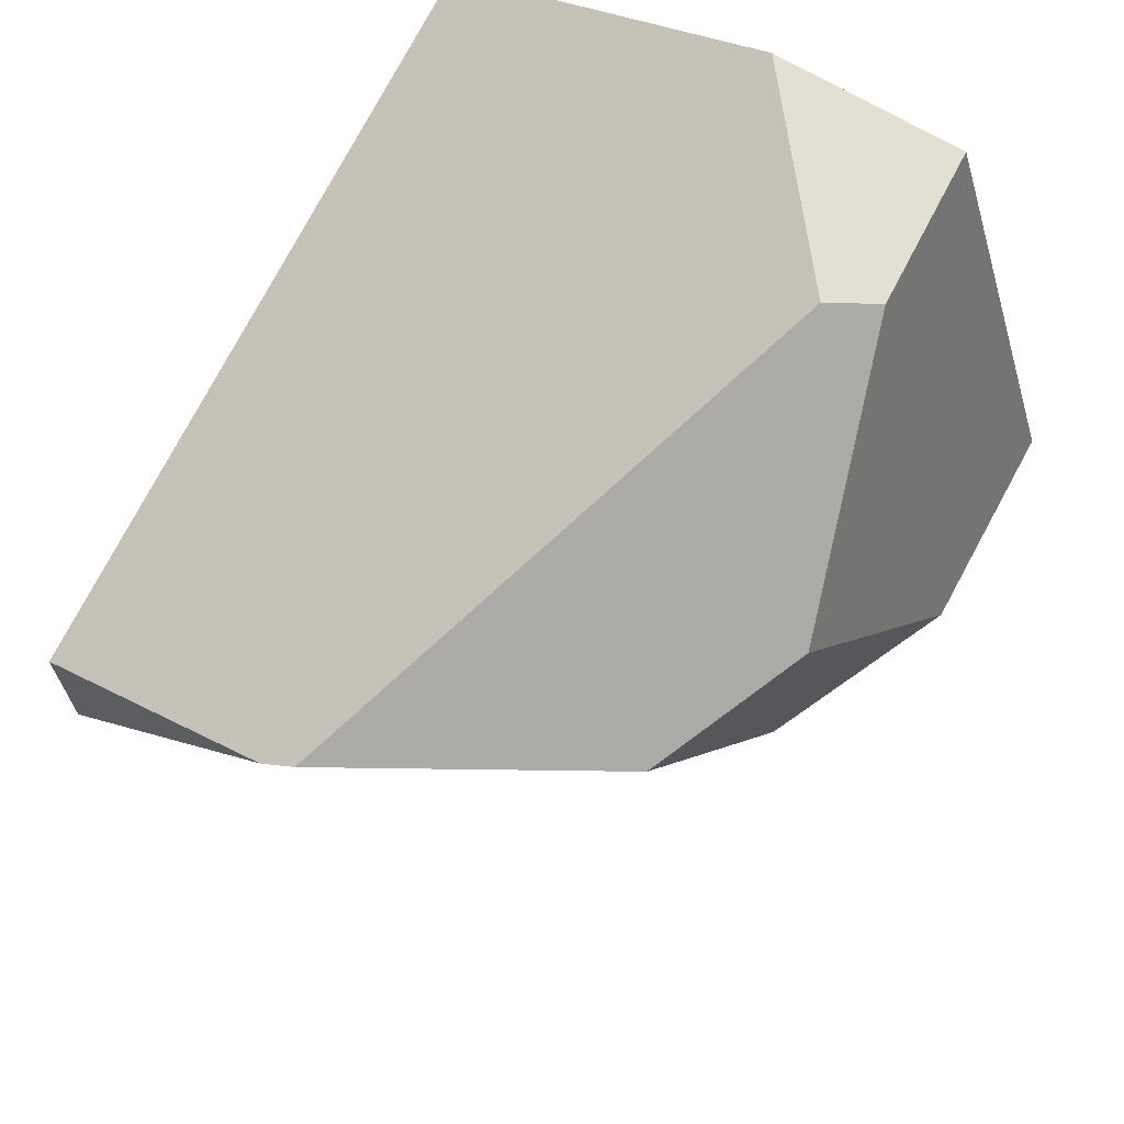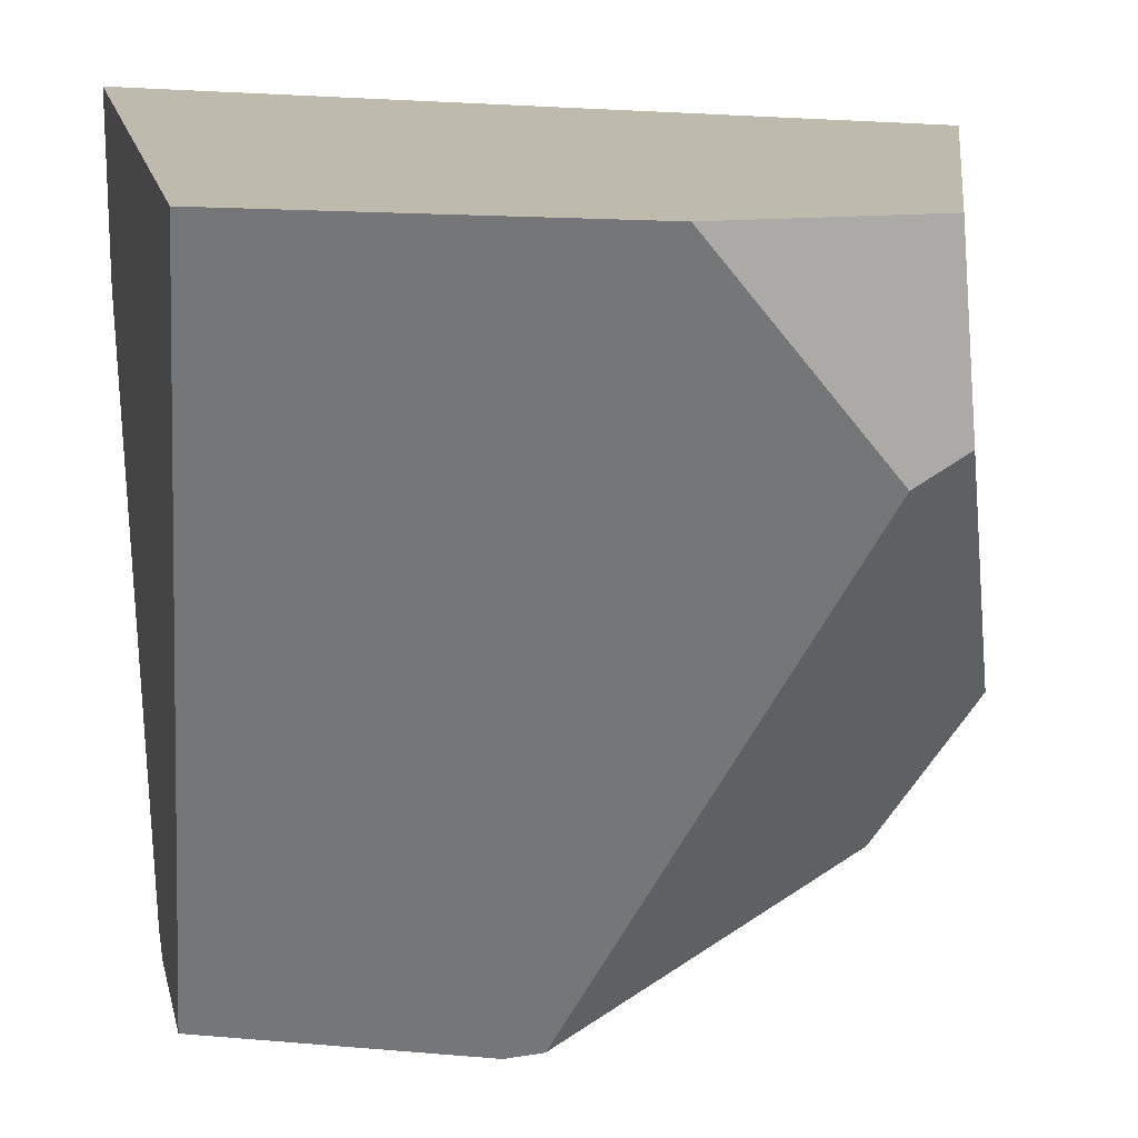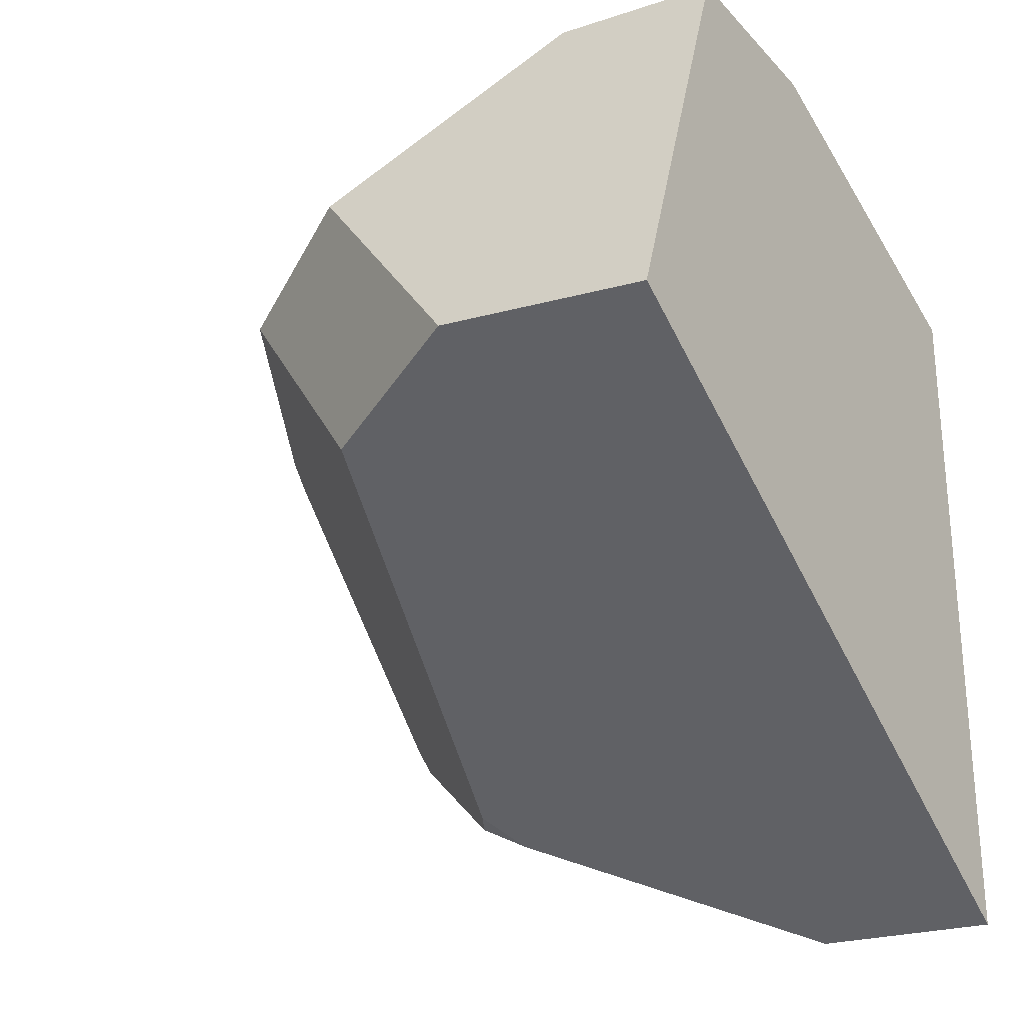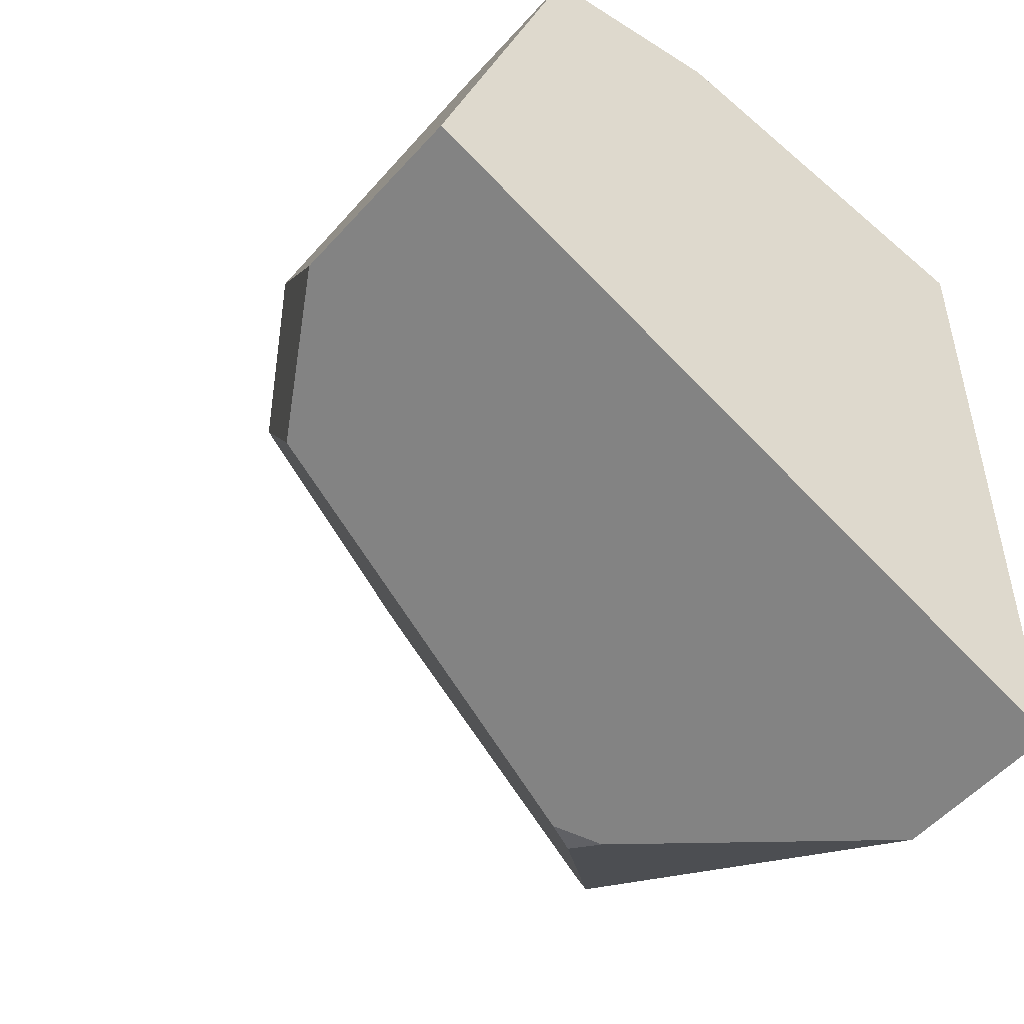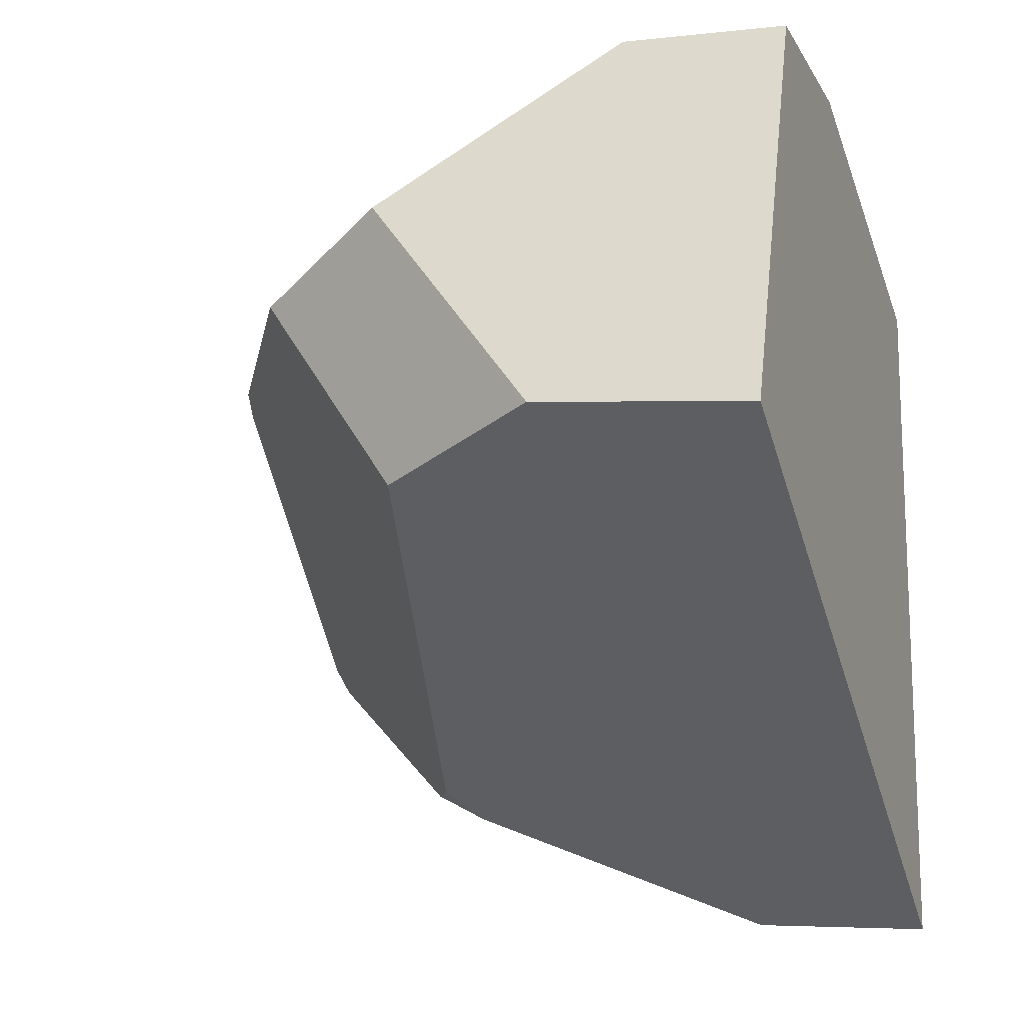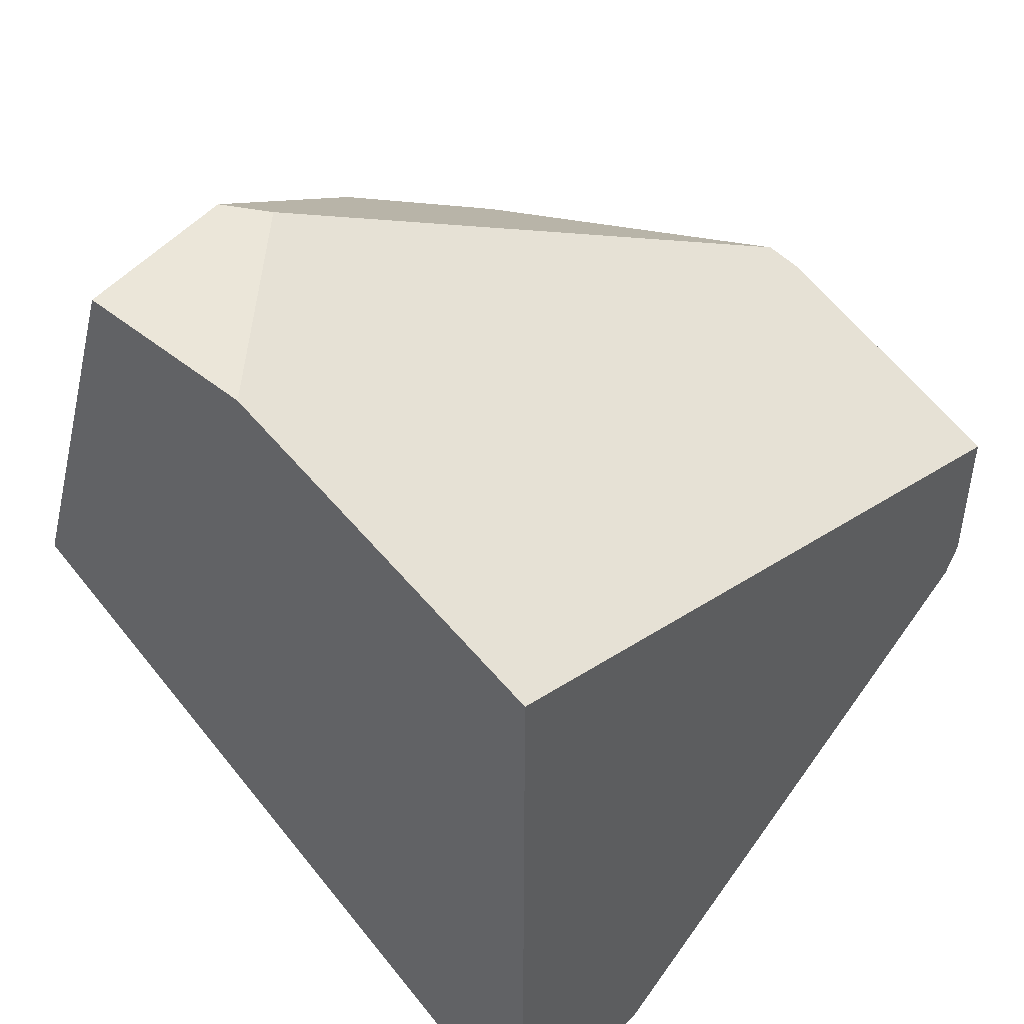
<metadata>
{"format":"obj","ext":"obj","renderer":"f3d","projection":"perspective","resolution":1024,"background":"white","views":[{"elev":68.3,"azim":-148.4,"up":"+Y"},{"elev":15.8,"azim":167.9,"up":"+Z"},{"elev":-26.8,"azim":-56.9,"up":"+Y"},{"elev":-49.3,"azim":-34.8,"up":"+Y"},{"elev":-14.1,"azim":-69.7,"up":"+Y"},{"elev":46.3,"azim":42.4,"up":"+Y"}]}
</metadata>
<code>
g wall__sh_32
v 0.397 0.07533 -0.4159
v 0.397 0.3267 0.4159
v 0.397 0.1393 -0.2042
v 0.397 -0.4957 0.4159
v -0.3829 -0.007955 0.4159
v 0.007369 0.488 0.4159
v -0.2143 0.491 0.4159
v -0.397 0.01353 0.1633
v 0.397 -0.2159 -0.264
v 0.397 -0.4851 0.2031
v 0.1055 0.196 -0.4159
v -0.3009 -0.03655 -0.03796
v 0.397 -0.106 -0.4159
v 0.397 -0.1395 -0.3966
v -0.229 0.4957 0.2236
v -0.1747 0.4957 0.1922
v -0.3213 0.292 -0.05352
v 0.06842 0.2148 -0.4046
v -0.2377 0.2175 -0.2228
v 0.2121 -0.3534 -0.1177
v 0.1657 -0.3226 -0.152
v 0.2051 -0.3216 -0.1762
v 0.397 0.07533 -0.4159
v 0.397 0.07533 -0.4159
v 0.397 0.07533 -0.4159
v 0.397 0.3267 0.4159
v 0.397 0.3267 0.4159
v 0.397 0.3267 0.4159
v 0.397 0.3267 0.4159
v 0.397 0.1393 -0.2042
v 0.397 0.1393 -0.2042
v 0.397 0.1393 -0.2042
v 0.397 0.1393 -0.2042
v 0.397 0.1393 -0.2042
v 0.397 0.1393 -0.2042
v 0.397 0.1393 -0.2042
v 0.397 -0.4957 0.4159
v 0.397 -0.4957 0.4159
v 0.397 -0.4957 0.4159
v 0.397 -0.4957 0.4159
v -0.3829 -0.007955 0.4159
v -0.3829 -0.007955 0.4159
v -0.3829 -0.007955 0.4159
v -0.3829 -0.007955 0.4159
v -0.3829 -0.007955 0.4159
v 0.007369 0.488 0.4159
v 0.007369 0.488 0.4159
v 0.007369 0.488 0.4159
v 0.007369 0.488 0.4159
v -0.2143 0.491 0.4159
v -0.2143 0.491 0.4159
v -0.2143 0.491 0.4159
v -0.2143 0.491 0.4159
v -0.2143 0.491 0.4159
v -0.397 0.01353 0.1633
v -0.397 0.01353 0.1633
v -0.397 0.01353 0.1633
v 0.397 -0.2159 -0.264
v 0.397 -0.2159 -0.264
v 0.397 -0.2159 -0.264
v 0.397 -0.2159 -0.264
v 0.397 -0.2159 -0.264
v 0.397 -0.2159 -0.264
v 0.397 -0.2159 -0.264
v 0.397 -0.4851 0.2031
v 0.397 -0.4851 0.2031
v 0.397 -0.4851 0.2031
v 0.397 -0.4851 0.2031
v 0.1055 0.196 -0.4159
v 0.1055 0.196 -0.4159
v 0.1055 0.196 -0.4159
v 0.1055 0.196 -0.4159
v 0.1055 0.196 -0.4159
v -0.3009 -0.03655 -0.03796
v -0.3009 -0.03655 -0.03796
v -0.3009 -0.03655 -0.03796
v -0.3009 -0.03655 -0.03796
v -0.3009 -0.03655 -0.03796
v -0.3009 -0.03655 -0.03796
v -0.3009 -0.03655 -0.03796
v -0.3009 -0.03655 -0.03796
v 0.397 -0.106 -0.4159
v 0.397 -0.106 -0.4159
v 0.397 -0.106 -0.4159
v 0.397 -0.106 -0.4159
v 0.397 -0.106 -0.4159
v 0.397 -0.1395 -0.3966
v 0.397 -0.1395 -0.3966
v -0.229 0.4957 0.2236
v -0.229 0.4957 0.2236
v -0.229 0.4957 0.2236
v -0.1747 0.4957 0.1922
v -0.1747 0.4957 0.1922
v -0.1747 0.4957 0.1922
v -0.1747 0.4957 0.1922
v -0.1747 0.4957 0.1922
v -0.3213 0.292 -0.05352
v -0.3213 0.292 -0.05352
v -0.3213 0.292 -0.05352
v -0.3213 0.292 -0.05352
v -0.3213 0.292 -0.05352
v 0.06842 0.2148 -0.4046
v 0.06842 0.2148 -0.4046
v 0.06842 0.2148 -0.4046
v 0.06842 0.2148 -0.4046
v -0.2377 0.2175 -0.2228
v -0.2377 0.2175 -0.2228
v -0.2377 0.2175 -0.2228
v 0.2121 -0.3534 -0.1177
v 0.2121 -0.3534 -0.1177
v 0.2121 -0.3534 -0.1177
v 0.2121 -0.3534 -0.1177
v 0.1657 -0.3226 -0.152
v 0.1657 -0.3226 -0.152
v 0.1657 -0.3226 -0.152
v 0.1657 -0.3226 -0.152
v 0.2051 -0.3216 -0.1762
v 0.2051 -0.3216 -0.1762
v 0.2051 -0.3216 -0.1762
v 0.2051 -0.3216 -0.1762
g wall__sh_32_0
f 3 2 4
f 5 37 26
f 7 28 46
f 41 29 50
f 1 31 9
f 58 38 10
f 32 39 59
f 13 24 60
f 14 82 61
f 69 25 83
f 6 27 30
f 65 40 42
f 33 23 11
f 43 8 12
f 66 44 74
f 15 47 16
f 51 48 89
f 75 55 17
f 18 76 19
f 70 77 102
f 56 45 52
f 92 49 34
f 97 57 53
f 54 90 98
f 106 78 99
f 103 93 35
f 36 71 104
f 94 105 107
f 95 108 100
f 101 91 96
f 62 67 20
f 109 79 21
f 68 80 110
f 113 81 72
f 84 87 22
f 117 88 63
f 64 111 118
f 114 73 85
f 115 86 119
f 120 112 116

</code>
